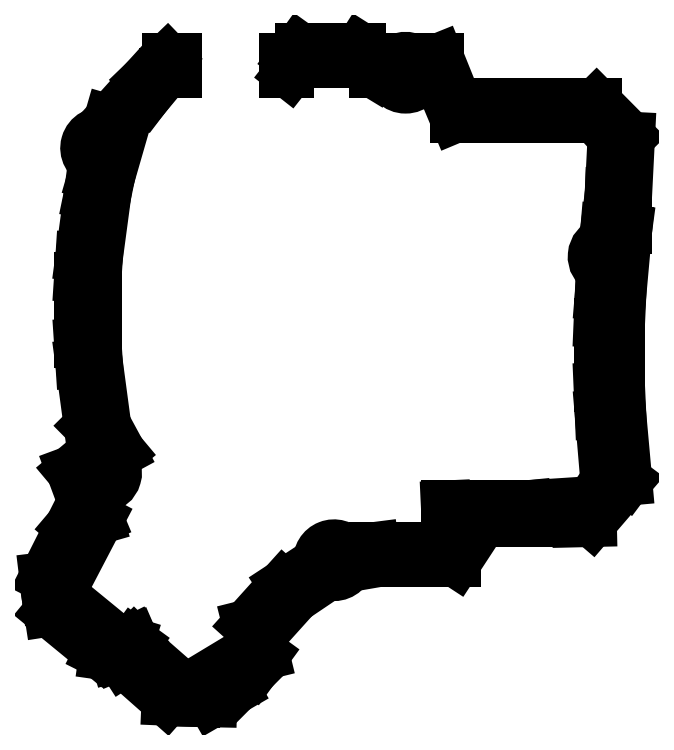
<metadata>
{"format":"dxf","ext":"dxf","renderer":"ezdxf+matplotlib","layout":"modelspace","background":"white","min_lineweight":24,"dpi":150}
</metadata>
<code>
0
SECTION
2
ENTITIES
0
LINE
8
0
10
59.19
20
-3.5
30
0
11
59.54
21
4.038
31
0
0
LINE
8
0
10
59.19
20
-3.5
30
2.22e-16
11
59.19
21
-20.5
31
2.22e-16
0
LINE
8
0
10
59.54
20
-28.04
30
0
11
59.19
21
-20.5
31
0
0
LINE
8
0
10
59.54
20
-28.04
30
0
11
61.14
21
-45.81
31
0
0
LINE
8
0
10
61.06
20
-45.9
30
-4.441e-16
11
61.14
21
-45.81
31
-4.441e-16
0
LINE
8
0
10
61.06
20
-45.9
30
1.11e-16
11
51.61
21
-56.9
31
1.11e-16
0
LINE
8
0
10
51.61
20
-56.9
30
0
11
47.64
21
-56.99
31
0
0
LINE
8
0
10
22.16
20
-56.99
30
0
11
47.64
21
-56.99
31
0
0
LINE
8
0
10
22.16
20
-56.99
30
0
11
15.14
21
-67.72
31
0
0
LINE
8
0
10
-6.065
20
-67.72
30
0
11
15.14
21
-67.72
31
0
0
LINE
8
0
10
-13.86
20
-69.06
30
0
11
-6.065
21
-67.72
31
0
0
ARC
8
0
10
-17.67
20
-67.17
30
0
40
4.253
50
249.6
51
333.6
0
LINE
8
0
10
-19.15
20
-71.16
30
0
11
-28.11
21
-77.19
31
0
0
LINE
8
0
10
-37.54
20
-87.67
30
0
11
-28.11
21
-77.19
31
0
0
LINE
8
0
10
-37.54
20
-87.67
30
0
11
-36.32
21
-92.62
31
0
0
LINE
8
0
10
-39.34
20
-96.78
30
0
11
-36.32
21
-92.62
31
0
0
LINE
8
0
10
-44.38
20
-101.8
30
0
11
-39.34
21
-96.78
31
0
0
LINE
8
0
10
-44.38
20
-101.8
30
-6.661e-16
11
-50.43
21
-105.3
31
-6.661e-16
0
LINE
8
0
10
-50.43
20
-105.3
30
-2.22e-16
11
-54.71
21
-105.3
31
-2.22e-16
0
LINE
8
0
10
-54.71
20
-105.3
30
4.441e-16
11
-62.67
21
-104.9
31
4.441e-16
0
LINE
8
0
10
-74.32
20
-94.61
30
-2.22e-16
11
-62.67
21
-104.9
31
-2.22e-16
0
LINE
8
0
10
-75.52
20
-92.76
30
0
11
-74.32
21
-94.61
31
0
0
LINE
8
0
10
-76.03
20
-92.97
30
-4.441e-16
11
-75.52
21
-92.76
31
-4.441e-16
0
LINE
8
0
10
-76.03
20
-92.97
30
0
11
-76.48
21
-93.11
31
0
0
LINE
8
0
10
-76.48
20
-93.11
30
4.441e-16
11
-79.5
21
-92.68
31
4.441e-16
0
LINE
8
0
10
-80.8
20
-92.04
30
8.882e-16
11
-79.5
21
-92.68
31
8.882e-16
0
LINE
8
0
10
-80.8
20
-92.04
30
8.882e-16
11
-94.27
21
-80.97
31
8.882e-16
0
LINE
8
0
10
-94.82
20
-77.43
30
0
11
-94.27
21
-80.97
31
0
0
LINE
8
0
10
-95.51
20
-71.71
30
5.551e-17
11
-94.82
21
-77.43
31
5.551e-17
0
LINE
8
0
10
-95.51
20
-71.71
30
-5.551e-17
11
-88.66
21
-58.09
31
-5.551e-17
0
LINE
8
0
10
-88.66
20
-58.09
30
2.22e-16
11
-84.75
21
-53.48
31
2.22e-16
0
LINE
8
0
10
-84.75
20
-53.48
30
-2.22e-16
11
-84.9
21
-52.28
31
-2.22e-16
0
LINE
8
0
10
-88.28
20
-43.14
30
0
11
-84.9
21
-52.28
31
0
0
LINE
8
0
10
-88.28
20
-43.14
30
-1.11e-16
11
-79.17
21
-35.49
31
-1.11e-16
0
LINE
8
0
10
-83.57
20
-31.07
30
0
11
-79.17
21
-35.49
31
0
0
LINE
8
0
10
-83.57
20
-31.07
30
0
11
-85.82
21
-14.26
31
0
0
LINE
8
0
10
-86.18
20
-8.8
30
0
11
-85.82
21
-14.26
31
0
0
LINE
8
0
10
-86.18
20
8.8
30
0
11
-86.18
21
-8.8
31
0
0
LINE
8
0
10
-86.18
20
8.8
30
-1.776e-15
11
-85.82
21
14.26
31
-1.776e-15
0
LINE
8
0
10
-83.57
20
31.07
30
0
11
-85.82
21
14.26
31
0
0
LINE
8
0
10
-83.57
20
31.07
30
0
11
-82.51
21
36.16
31
0
0
LINE
8
0
10
-81.54
20
39.54
30
0
11
-82.51
21
36.16
31
0
0
ARC
8
0
10
-80.24
20
43.59
30
0
40
4.253
50
75.57
51
252.2
0
LINE
8
0
10
-78.16
20
51.23
30
0
11
-79.18
21
47.71
31
0
0
LINE
8
0
10
-78.16
20
51.23
30
0
11
-68.66
21
61.73
31
0
0
LINE
8
0
10
-68.66
20
61.73
30
0
11
-62.43
21
67.72
31
0
0
LINE
8
0
10
-62.43
20
67.72
30
0
11
-59.9
21
67.72
31
0
0
LINE
8
0
10
-59.9
20
67.72
30
0
11
-59.9
21
63.65
31
0
0
LINE
8
0
10
-63.43
20
63.65
30
0
11
-59.9
21
63.65
31
0
0
LINE
8
0
10
-63.43
20
63.65
30
0
11
-68.46
21
57.03
31
0
0
LINE
8
0
10
-68.46
20
57.03
30
-1.776e-15
11
-73.46
21
51.03
31
-1.776e-15
0
LINE
8
0
10
-77.81
20
35.96
30
0
11
-73.46
21
51.03
31
0
0
LINE
8
0
10
-77.81
20
35.96
30
0
11
-78.87
21
30.87
31
0
0
LINE
8
0
10
-78.87
20
30.87
30
0
11
-81.12
21
14.06
31
0
0
LINE
8
0
10
-81.12
20
14.06
30
-4.441e-16
11
-81.48
21
8.6
31
-4.441e-16
0
LINE
8
0
10
-81.48
20
-8.6
30
0
11
-81.48
21
8.6
31
0
0
LINE
8
0
10
-81.12
20
-14.06
30
-8.882e-16
11
-81.48
21
-8.6
31
-8.882e-16
0
LINE
8
0
10
-78.87
20
-30.87
30
0
11
-81.12
21
-14.06
31
0
0
LINE
8
0
10
-74.97
20
-38.07
30
0
11
-78.87
21
-30.87
31
0
0
LINE
8
0
10
-74.97
20
-38.07
30
0
11
-77.59
21
-40.26
31
0
0
ARC
8
0
10
-80.24
20
-43.59
30
0
40
4.253
50
208.5
51
411.5
0
LINE
8
0
10
-83.98
20
-45.62
30
0
11
-84.94
21
-46.43
31
0
0
LINE
8
0
10
-84.94
20
-46.43
30
0
11
-80.9
21
-56.06
31
0
0
LINE
8
0
10
-80.86
20
-56.21
30
-8.882e-16
11
-80.9
21
-56.06
31
-8.882e-16
0
LINE
8
0
10
-90.74
20
-75.13
30
-1.11e-16
11
-80.86
21
-56.21
31
-1.11e-16
0
LINE
8
0
10
-90.74
20
-75.13
30
4.441e-16
11
-90.43
21
-76.75
31
4.441e-16
0
LINE
8
0
10
-90.43
20
-76.75
30
0
11
-77.25
21
-87.54
31
0
0
LINE
8
0
10
-72.59
20
-88.98
30
0
11
-77.25
21
-87.54
31
0
0
LINE
8
0
10
-71.64
20
-88.58
30
0
11
-72.59
21
-88.98
31
0
0
LINE
8
0
10
-71.4
20
-89.07
30
2.776e-17
11
-71.64
21
-88.58
31
2.776e-17
0
LINE
8
0
10
-71.4
20
-89.07
30
1.11e-16
11
-71.58
21
-89.24
31
1.11e-16
0
LINE
8
0
10
-71.58
20
-89.24
30
1.11e-16
11
-71.17
21
-89.53
31
1.11e-16
0
LINE
8
0
10
-70.84
20
-90.22
30
2.776e-17
11
-71.17
21
-89.53
31
2.776e-17
0
LINE
8
0
10
-58.81
20
-100.7
30
4.441e-16
11
-70.84
21
-90.22
31
4.441e-16
0
LINE
8
0
10
-56.08
20
-100.9
30
0
11
-58.81
21
-100.7
31
0
0
LINE
8
0
10
-41.6
20
-92.2
30
0
11
-56.08
21
-100.9
31
0
0
LINE
8
0
10
-41.6
20
-92.2
30
0
11
-39.66
21
-89.53
31
0
0
LINE
8
0
10
-39.66
20
-89.53
30
0
11
-40.94
21
-84.46
31
0
0
LINE
8
0
10
-40.94
20
-84.46
30
0
11
-31.28
21
-73.74
31
0
0
LINE
8
0
10
-31.28
20
-73.74
30
0
11
-21.9
21
-67.59
31
0
0
ARC
8
0
10
-17.67
20
-67.17
30
0
40
4.253
50
37.24
51
185.6
0
LINE
8
0
10
-14.28
20
-64.6
30
0
11
-6.866
21
-63.65
31
0
0
LINE
8
0
10
12.16
20
-63.65
30
0
11
-6.866
21
-63.65
31
0
0
LINE
8
0
10
15.23
20
-56.99
30
0
11
12.16
21
-63.65
31
0
0
LINE
8
0
10
15.23
20
-56.99
30
0
11
12.61
21
-56.99
31
0
0
LINE
8
0
10
12.39
20
-52.45
30
0
11
12.61
21
-56.99
31
0
0
LINE
8
0
10
12.39
20
-52.45
30
0
11
33.84
21
-52.45
31
0
0
LINE
8
0
10
33.84
20
-52.45
30
-8.882e-16
11
34.14
21
-52.42
31
-8.882e-16
0
LINE
8
0
10
51.41
20
-51.3
30
4.441e-16
11
34.14
21
-52.42
31
4.441e-16
0
LINE
8
0
10
51.41
20
-51.3
30
0
11
55.24
21
-45.74
31
0
0
LINE
8
0
10
53.74
20
-27.97
30
2.776e-17
11
55.24
21
-45.74
31
2.776e-17
0
LINE
8
0
10
53.43
20
-20.7
30
0
11
53.74
21
-27.97
31
0
0
LINE
8
0
10
53.43
20
-20.7
30
0
11
53.43
21
-3.3
31
0
0
LINE
8
0
10
53.43
20
-3.3
30
0
11
53.74
21
3.966
31
0
0
LINE
8
0
10
54.3
20
10.61
30
-6.939e-18
11
53.74
21
3.966
31
-6.939e-18
0
ARC
8
0
10
56.13
20
14.45
30
0
40
4.253
50
105.8
51
244.6
0
LINE
8
0
10
55.26
20
21.94
30
-6.939e-18
11
54.97
21
18.54
31
-6.939e-18
0
LINE
8
0
10
56.43
20
31.26
30
-4.441e-16
11
55.26
21
21.94
31
-4.441e-16
0
LINE
8
0
10
56.44
20
31.56
30
0
11
56.43
21
31.26
31
0
0
LINE
8
0
10
57.19
20
46.45
30
0
11
56.44
21
31.56
31
0
0
LINE
8
0
10
57.19
20
46.45
30
0
11
52.47
21
51.65
31
0
0
LINE
8
0
10
14.77
20
51.65
30
0
11
52.47
21
51.65
31
0
0
LINE
8
0
10
14.77
20
51.65
30
0
11
9.748
21
63.65
31
0
0
LINE
8
0
10
5.813
20
63.65
30
0
11
9.748
21
63.65
31
0
0
ARC
8
0
10
1.563
20
63.82
30
0
40
4.253
50
182.3
51
357.7
0
LINE
8
0
10
-6.866
20
63.65
30
0
11
-2.686
21
63.65
31
0
0
LINE
8
0
10
-11.51
20
66.47
30
0
11
-6.866
21
63.65
31
0
0
LINE
8
0
10
-27.49
20
66.47
30
0
11
-11.51
21
66.47
31
0
0
LINE
8
0
10
-27.49
20
66.47
30
0
11
-29.7
21
63.65
31
0
0
LINE
8
0
10
-31.15
20
63.65
30
0
11
-29.7
21
63.65
31
0
0
LINE
8
0
10
-31.15
20
67.72
30
0
11
-31.15
21
63.65
31
0
0
LINE
8
0
10
-31.15
20
67.72
30
0
11
-28.89
21
67.72
31
0
0
LINE
8
0
10
-26.87
20
70.54
30
0
11
-28.89
21
67.72
31
0
0
LINE
8
0
10
-26.87
20
70.54
30
0
11
-10.52
21
70.54
31
0
0
LINE
8
0
10
-6.065
20
67.72
30
0
11
-10.52
21
70.54
31
0
0
LINE
8
0
10
-6.065
20
67.72
30
0
11
-0.1399
21
67.72
31
0
0
ARC
8
0
10
1.563
20
63.82
30
0
40
4.253
50
66.39
51
113.6
0
LINE
8
0
10
3.266
20
67.72
30
0
11
10.55
21
67.72
31
0
0
LINE
8
0
10
10.55
20
67.72
30
0
11
15.38
21
55.72
31
0
0
LINE
8
0
10
15.38
20
55.72
30
0
11
52.87
21
55.72
31
0
0
LINE
8
0
10
52.87
20
55.72
30
0
11
61.88
21
46.63
31
0
0
LINE
8
0
10
61.15
20
32.06
30
0
11
61.88
21
46.63
31
0
0
LINE
8
0
10
61.15
20
32.06
30
0
11
61.15
21
21.82
31
0
0
LINE
8
0
10
61.12
20
21.6
30
-8.882e-16
11
61.15
21
21.82
31
-8.882e-16
0
LINE
8
0
10
59.54
20
4.038
30
0
11
61.12
21
21.6
31
0
0
CIRCLE
8
0
10
-17.67
20
-67.17
30
0
40
2.652
0
CIRCLE
8
0
10
-80.24
20
-43.59
30
0
40
2.652
0
CIRCLE
8
0
10
-80.24
20
43.59
30
0
40
2.652
0
CIRCLE
8
0
10
56.13
20
14.45
30
0
40
2.652
0
CIRCLE
8
0
10
1.563
20
63.82
30
0
40
2.652
0
ENDSEC
0
EOF

</code>
